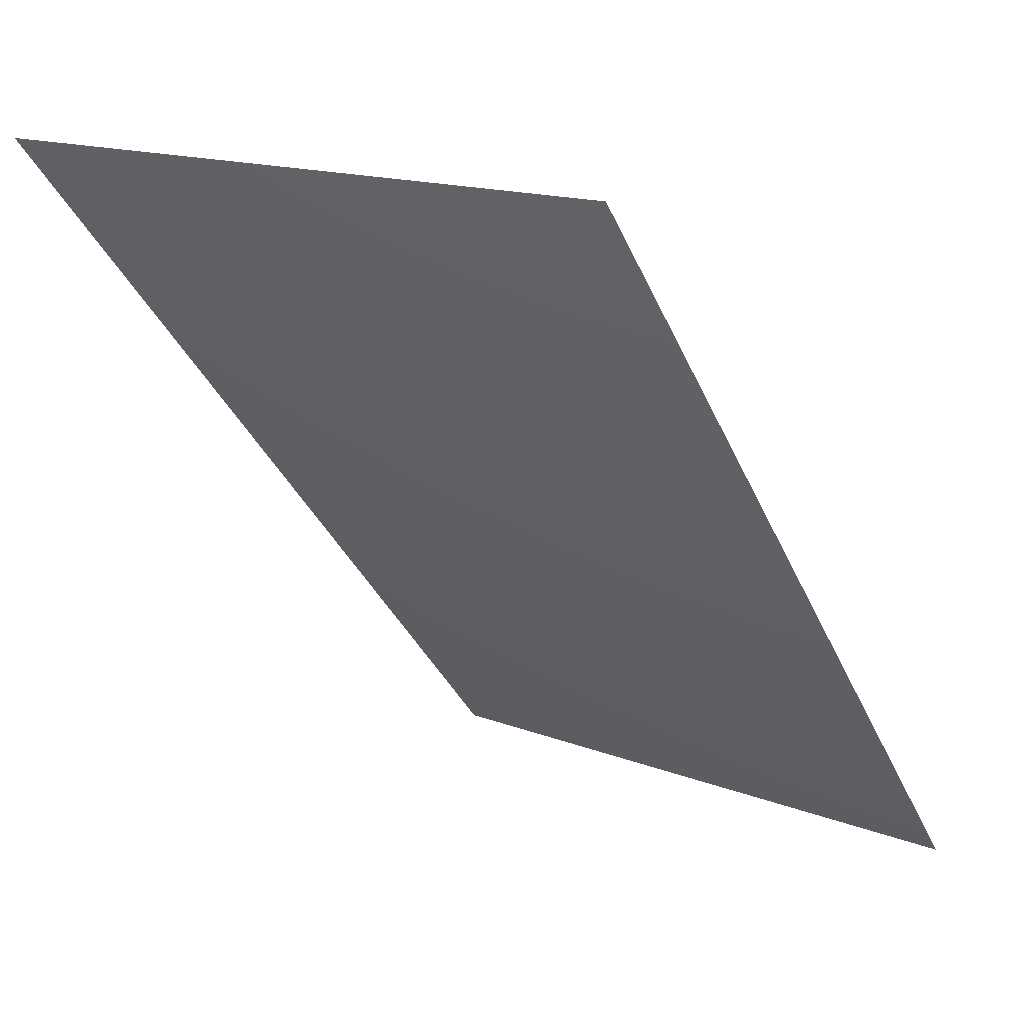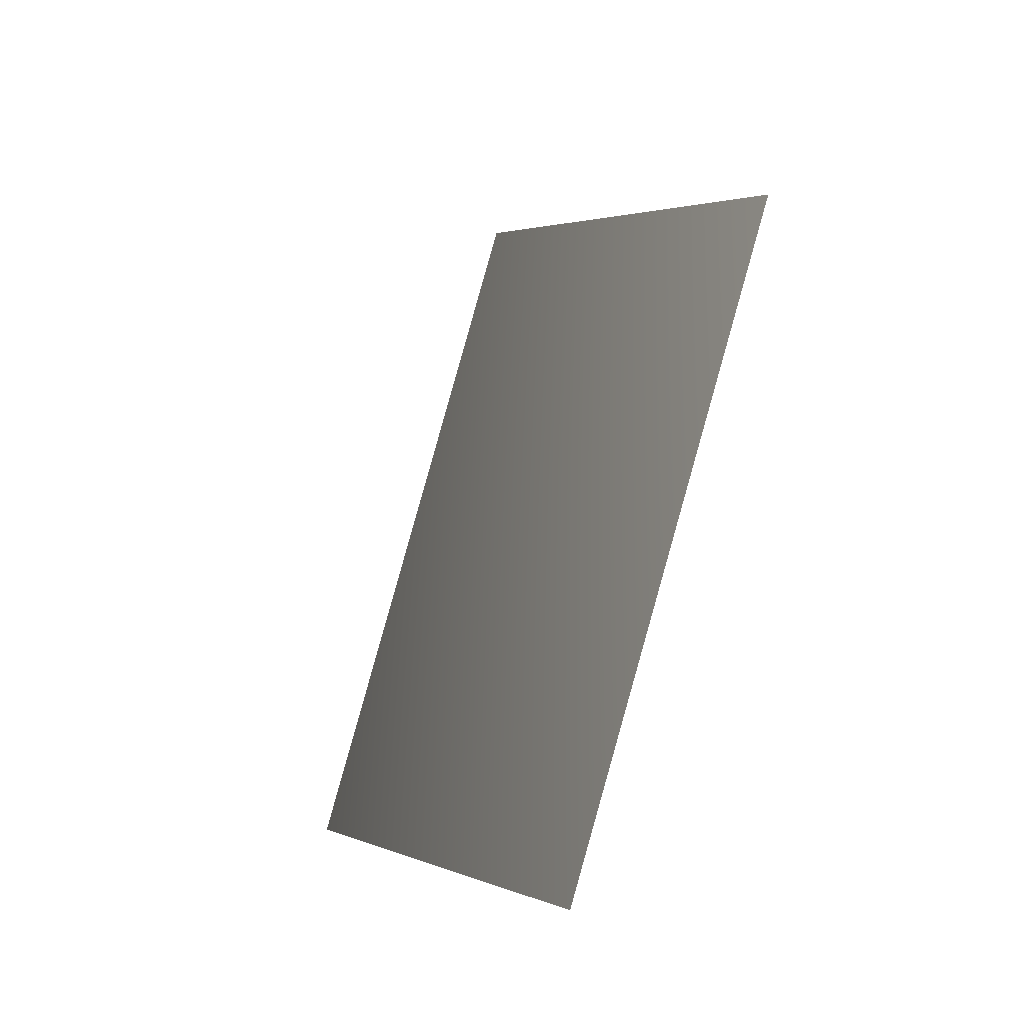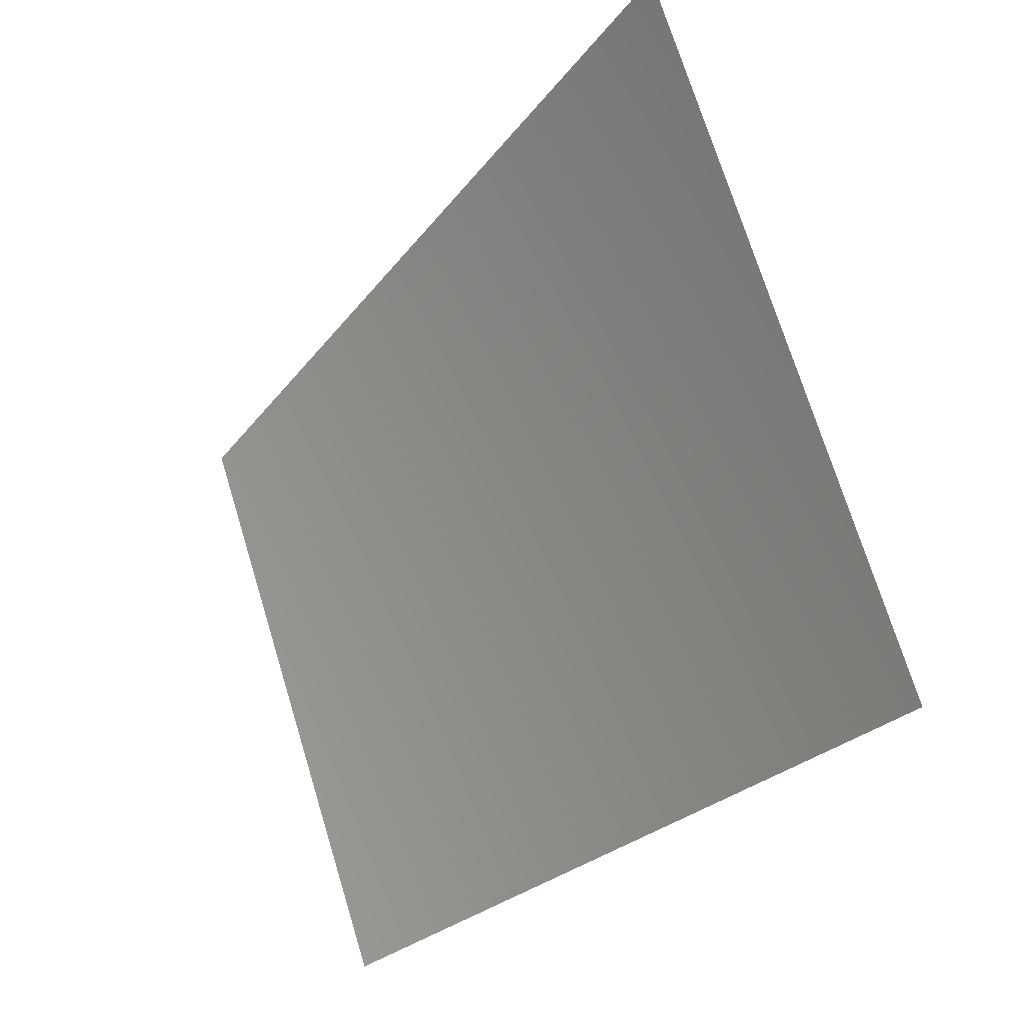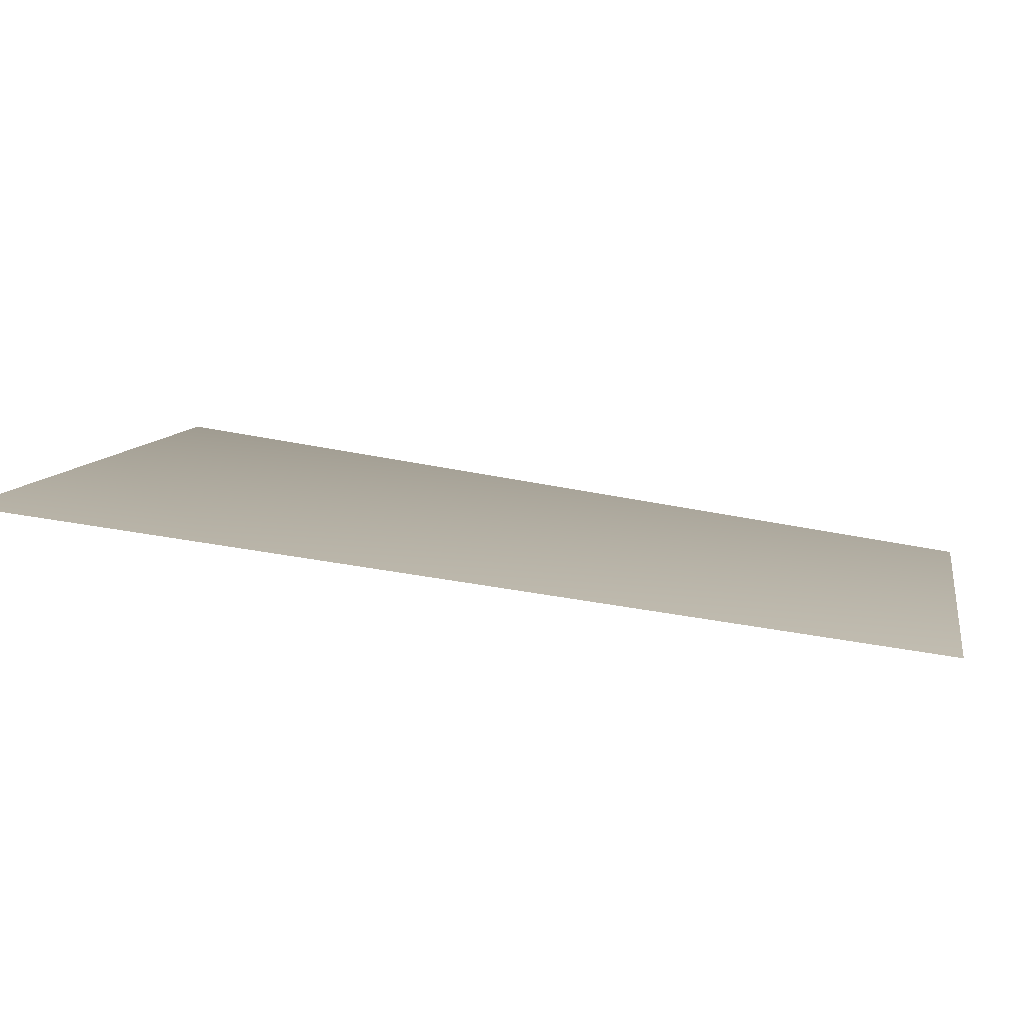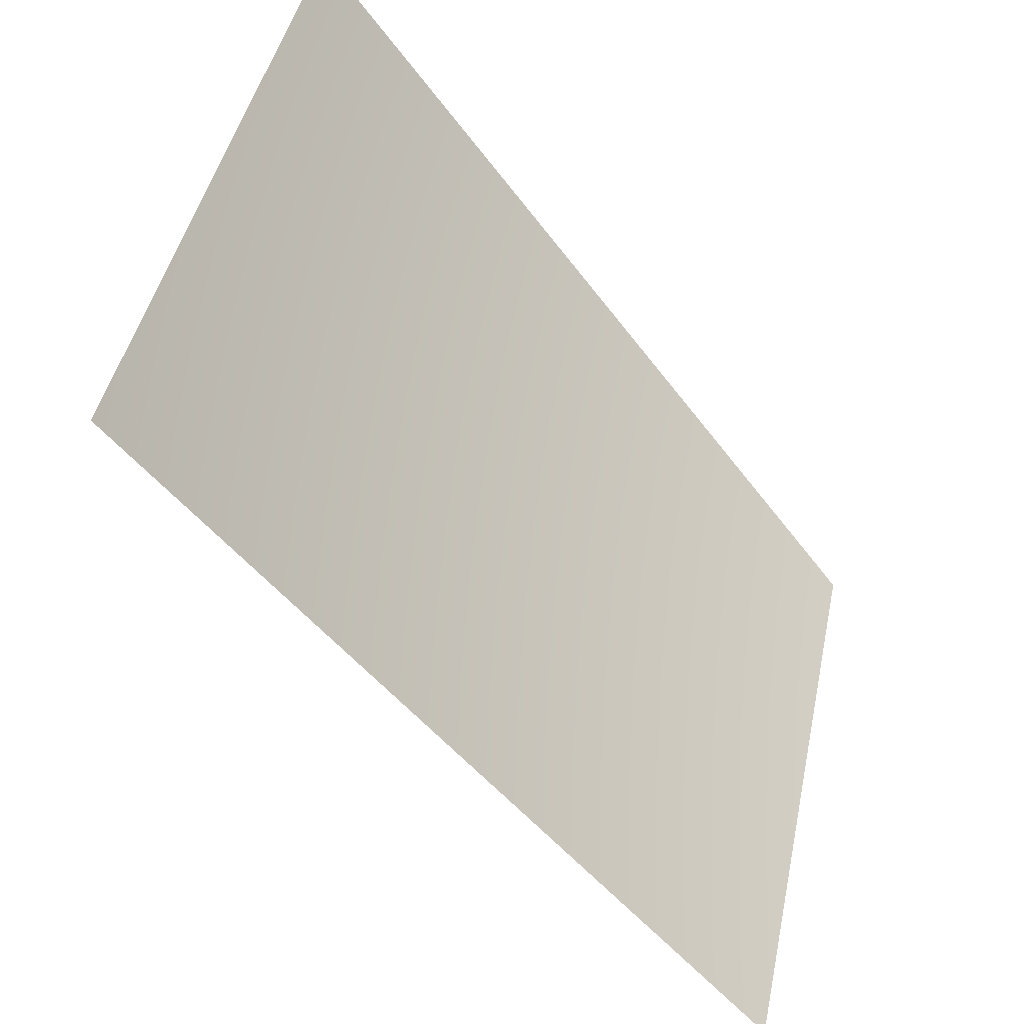
<metadata>
{"format":"obj","ext":"obj","renderer":"f3d","projection":"perspective","resolution":1024,"background":"white","views":[{"elev":13.4,"azim":-29.9,"up":"+Y"},{"elev":-10.3,"azim":21.2,"up":"+Z"},{"elev":-18.9,"azim":-176.3,"up":"+Z"},{"elev":-68.1,"azim":-57.5,"up":"+Z"},{"elev":40.8,"azim":27.9,"up":"+Y"}]}
</metadata>
<code>
v -5352 -5793 2217
v -5681 -5793 1130
v -6681 -4551 1329
v -6293 -4551 2607
f 1 2 3
f 1 3 4

</code>
